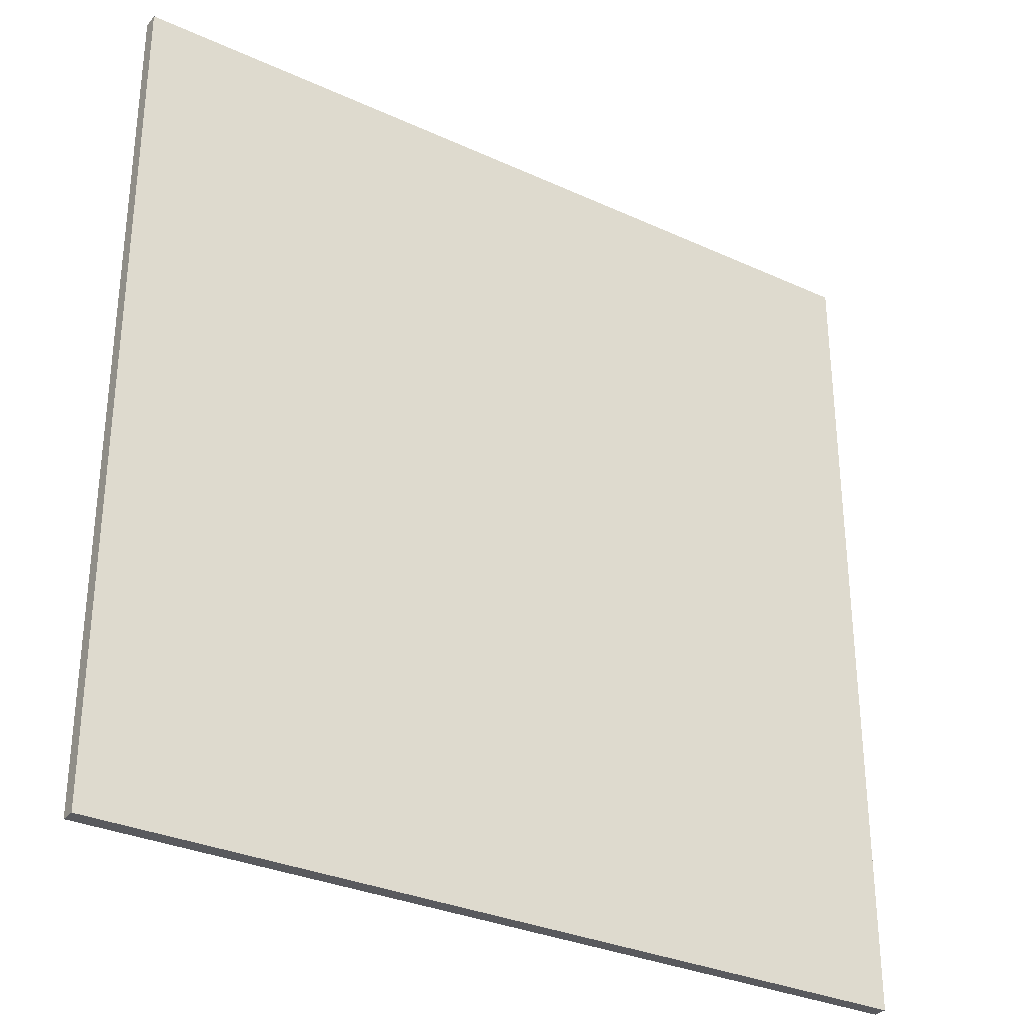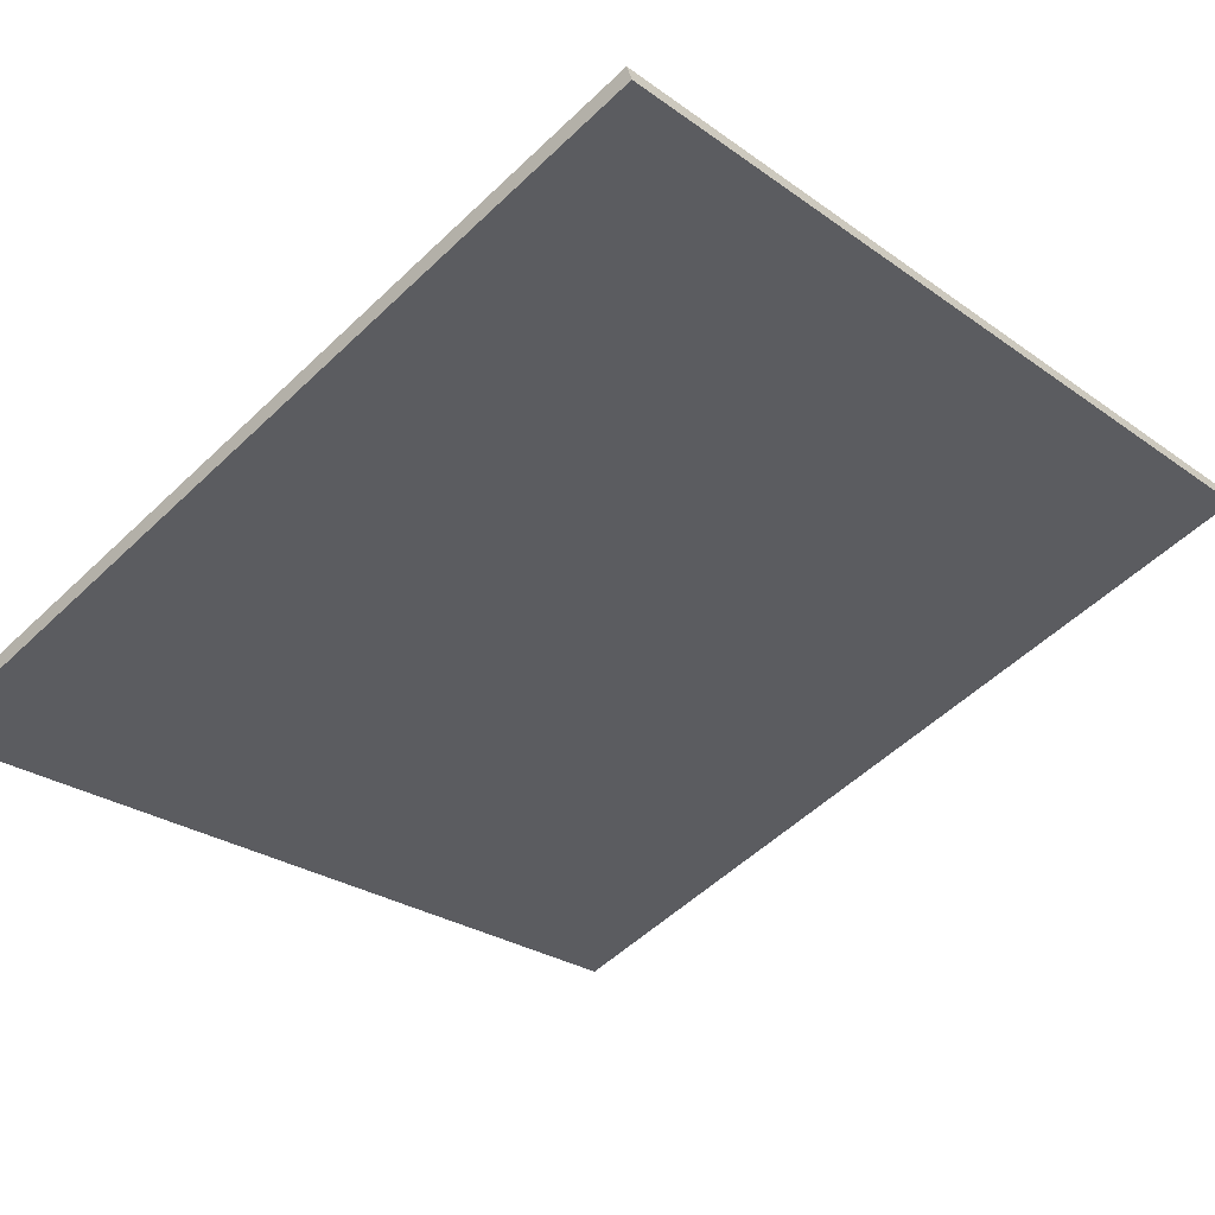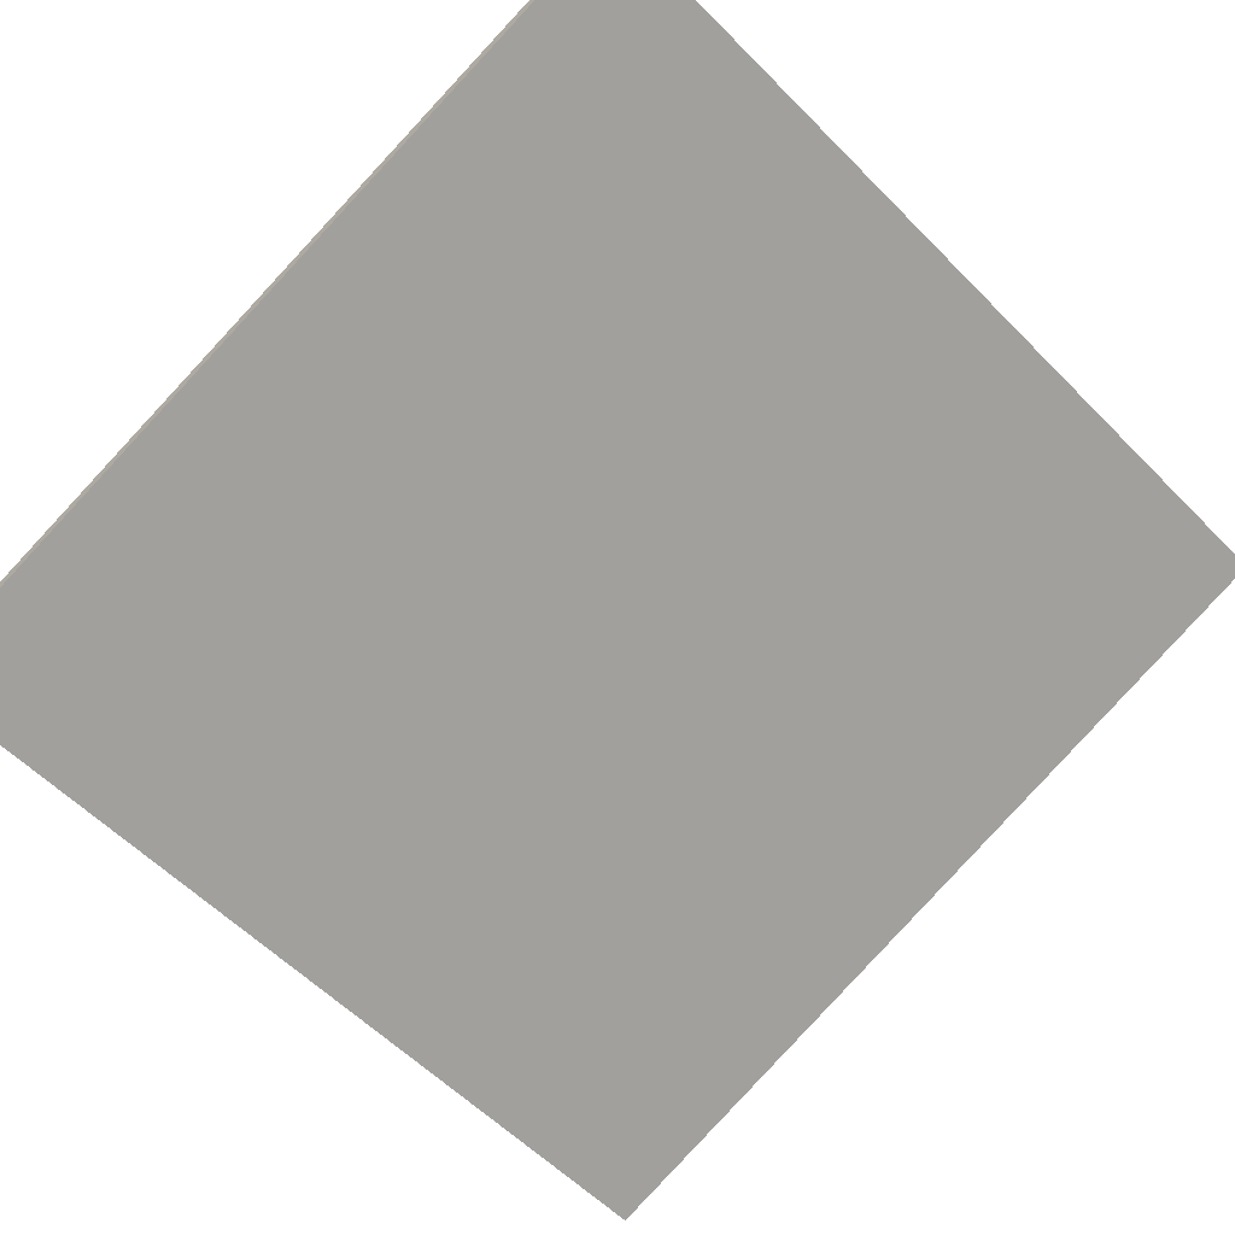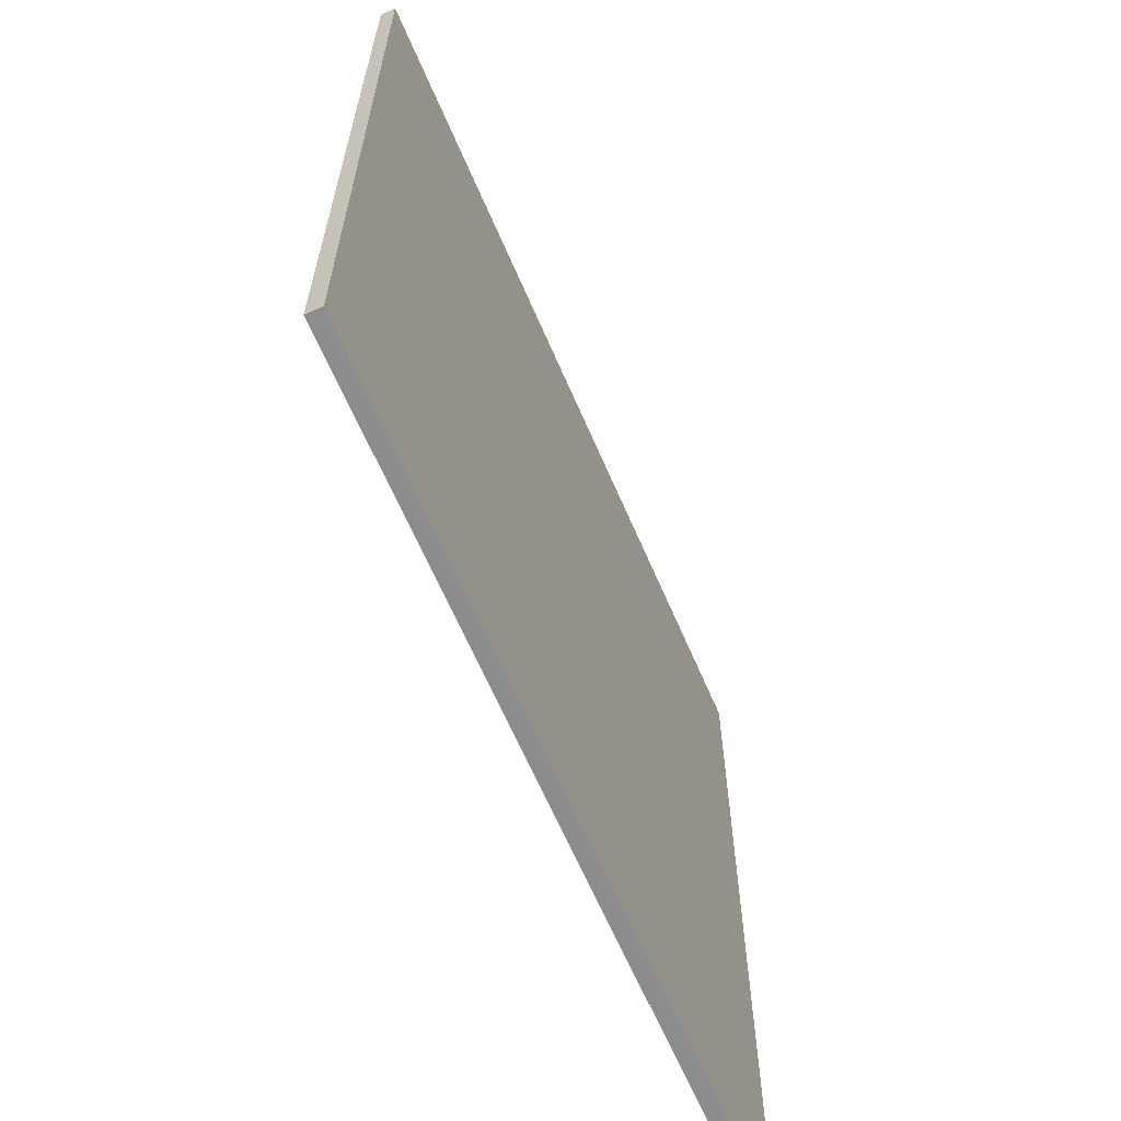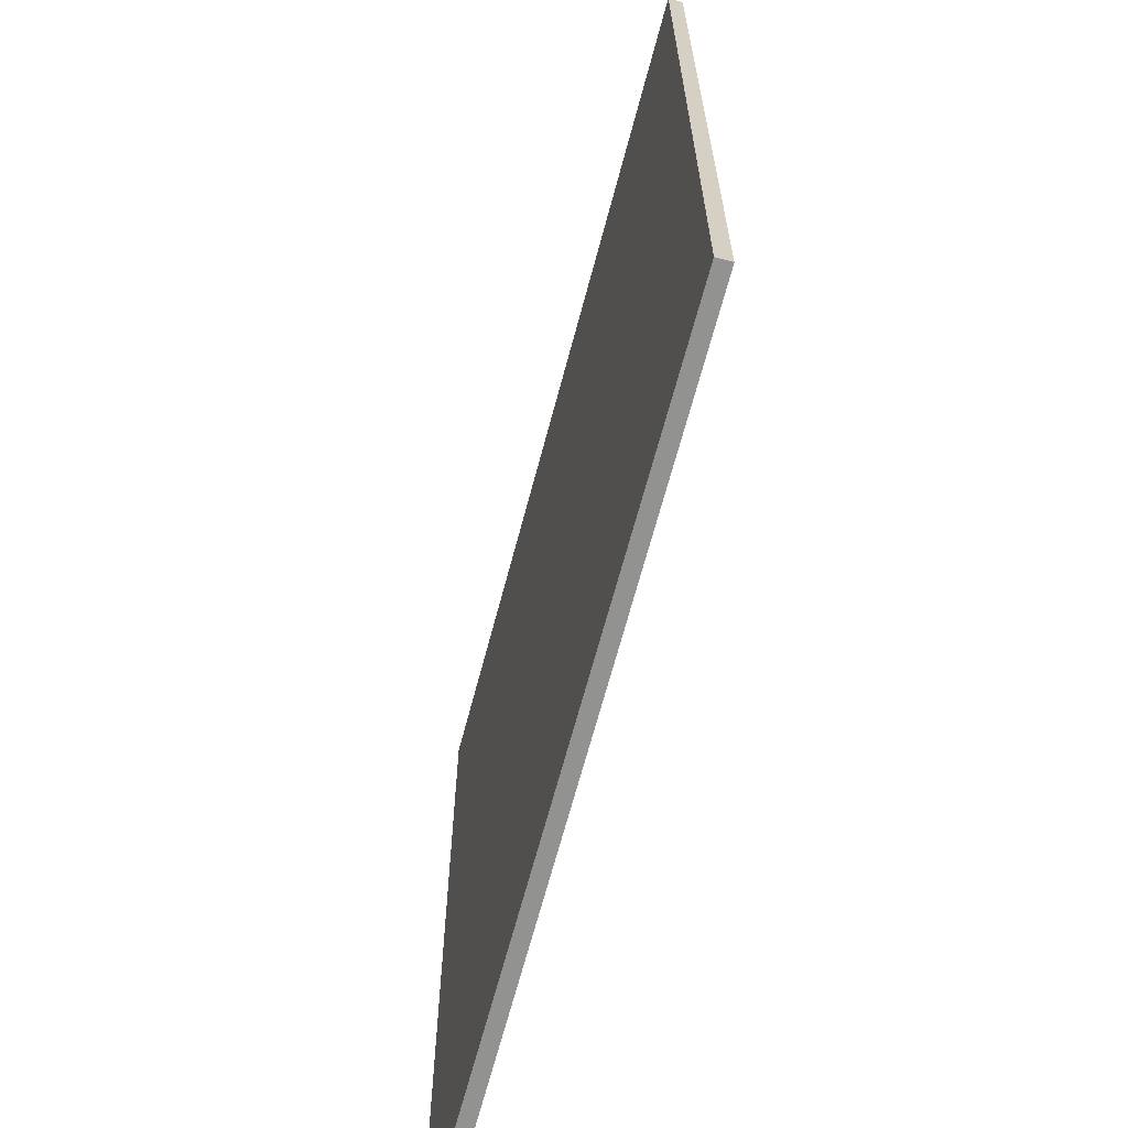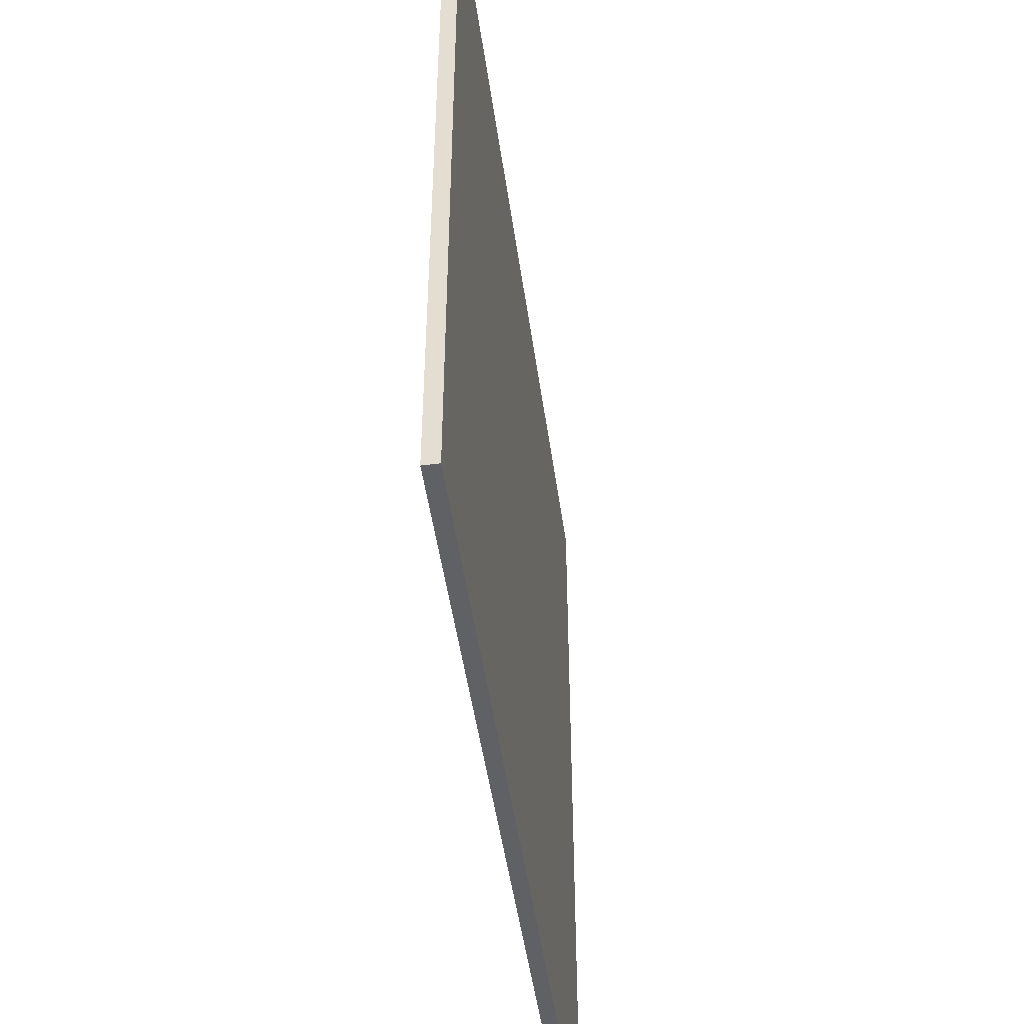
<metadata>
{"format":"obj","ext":"obj","renderer":"f3d","projection":"perspective","resolution":1024,"background":"white","views":[{"elev":-31.2,"azim":166.2,"up":"+Z"},{"elev":-26.3,"azim":41.8,"up":"+Y"},{"elev":-58.3,"azim":43.9,"up":"+Y"},{"elev":-64.6,"azim":132.6,"up":"+Z"},{"elev":-66.3,"azim":-85.4,"up":"+Z"},{"elev":-48.6,"azim":117.3,"up":"+Z"}]}
</metadata>
<code>
v 42.68 53.68 -4.211
v 42.68 53.68 4.211
v 42.73 53.55 -4.211
v 42.73 53.55 4.211
v 50.63 56.47 -4.211
v 50.63 56.47 4.211
v 50.68 56.33 -4.211
v 50.68 56.33 4.211
f 1 3 4
f 4 2 1
f 5 6 8
f 8 7 5
f 1 2 6
f 6 5 1
f 3 7 8
f 8 4 3
f 1 5 7
f 7 3 1
f 2 4 8
f 8 6 2

</code>
